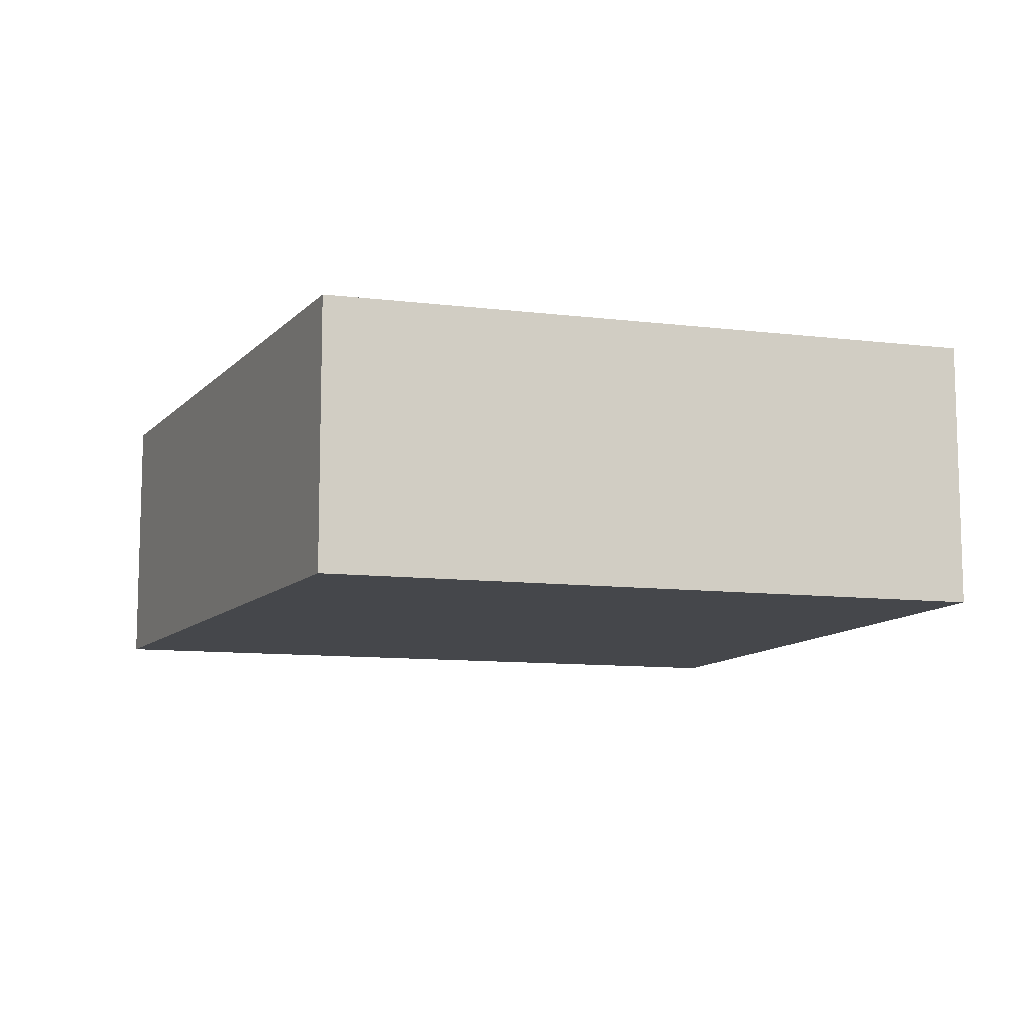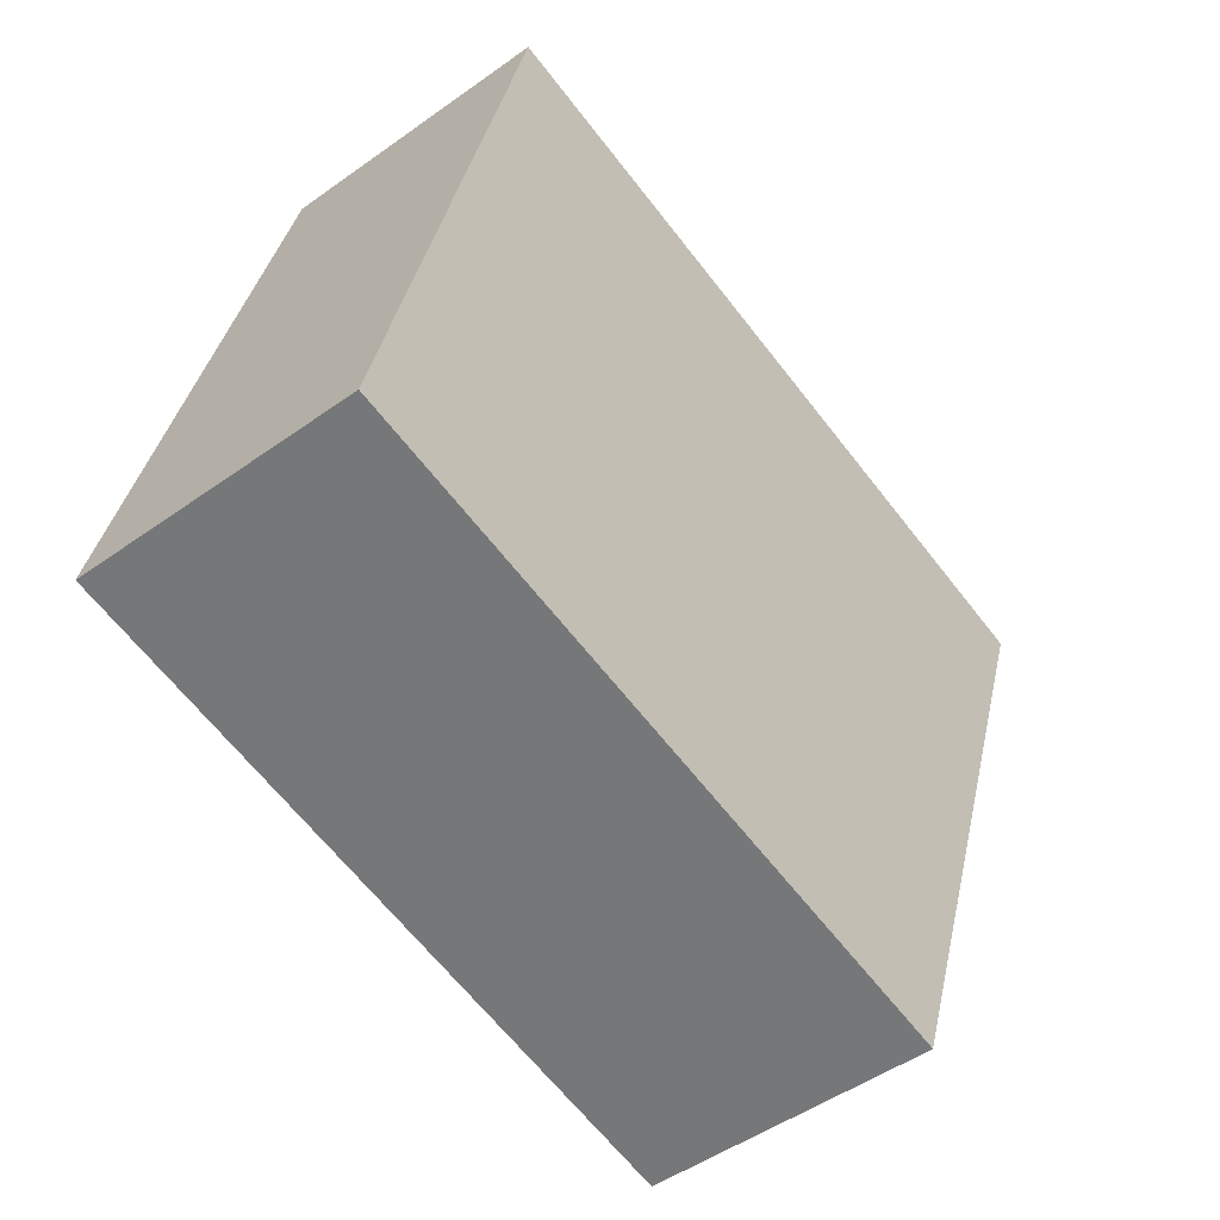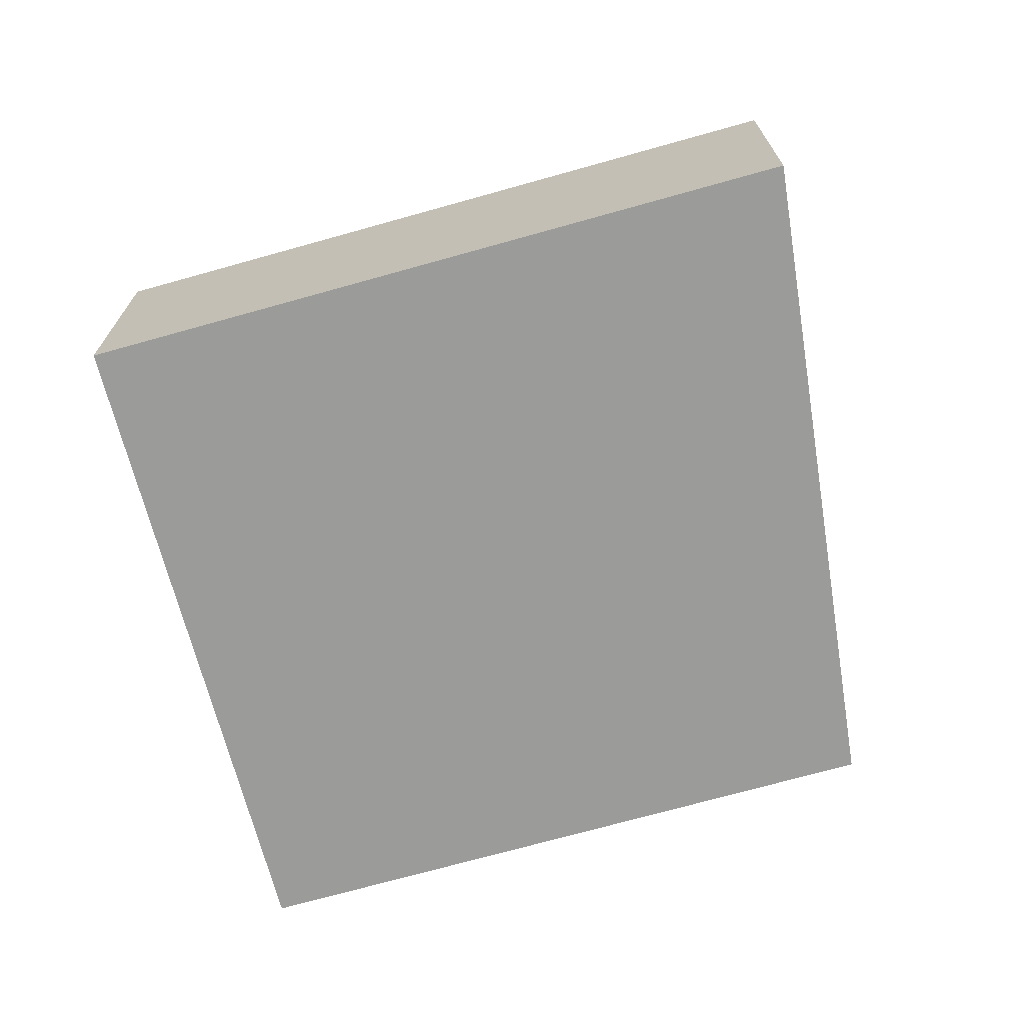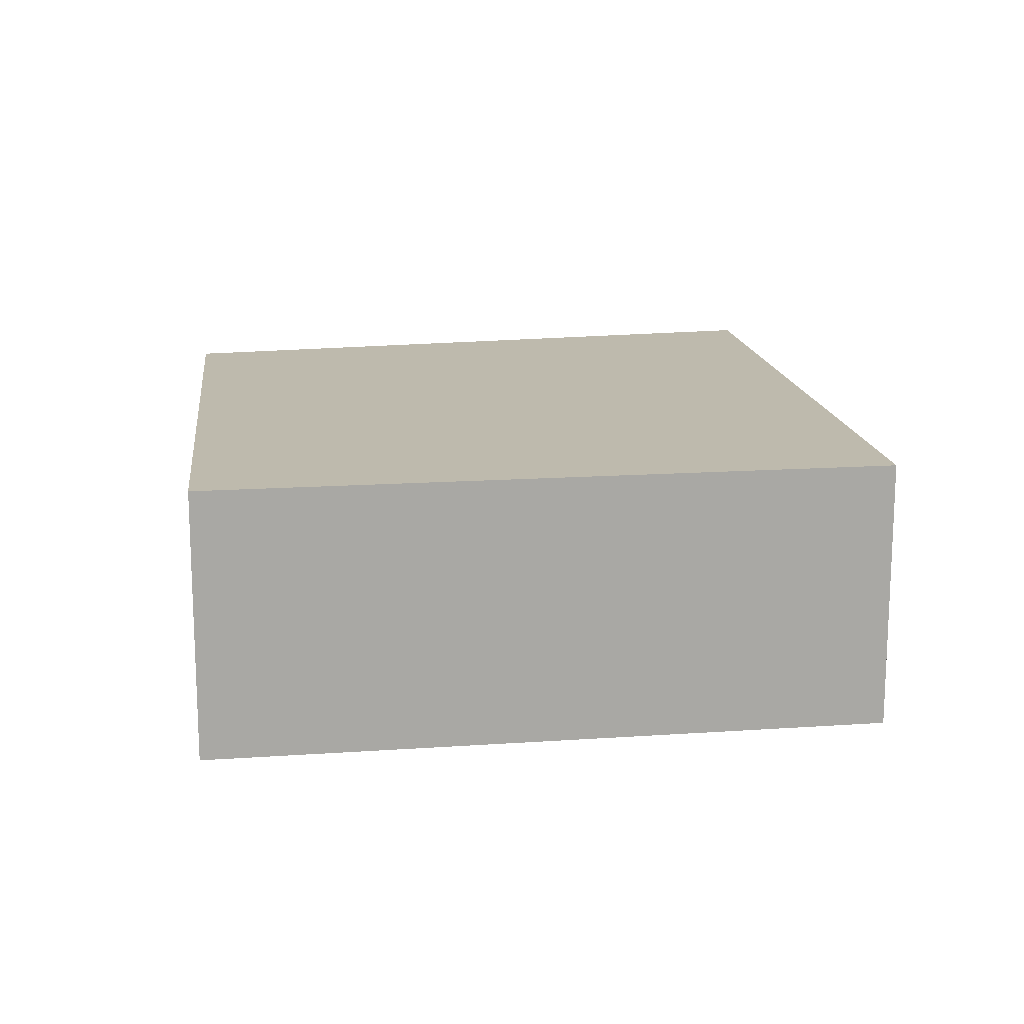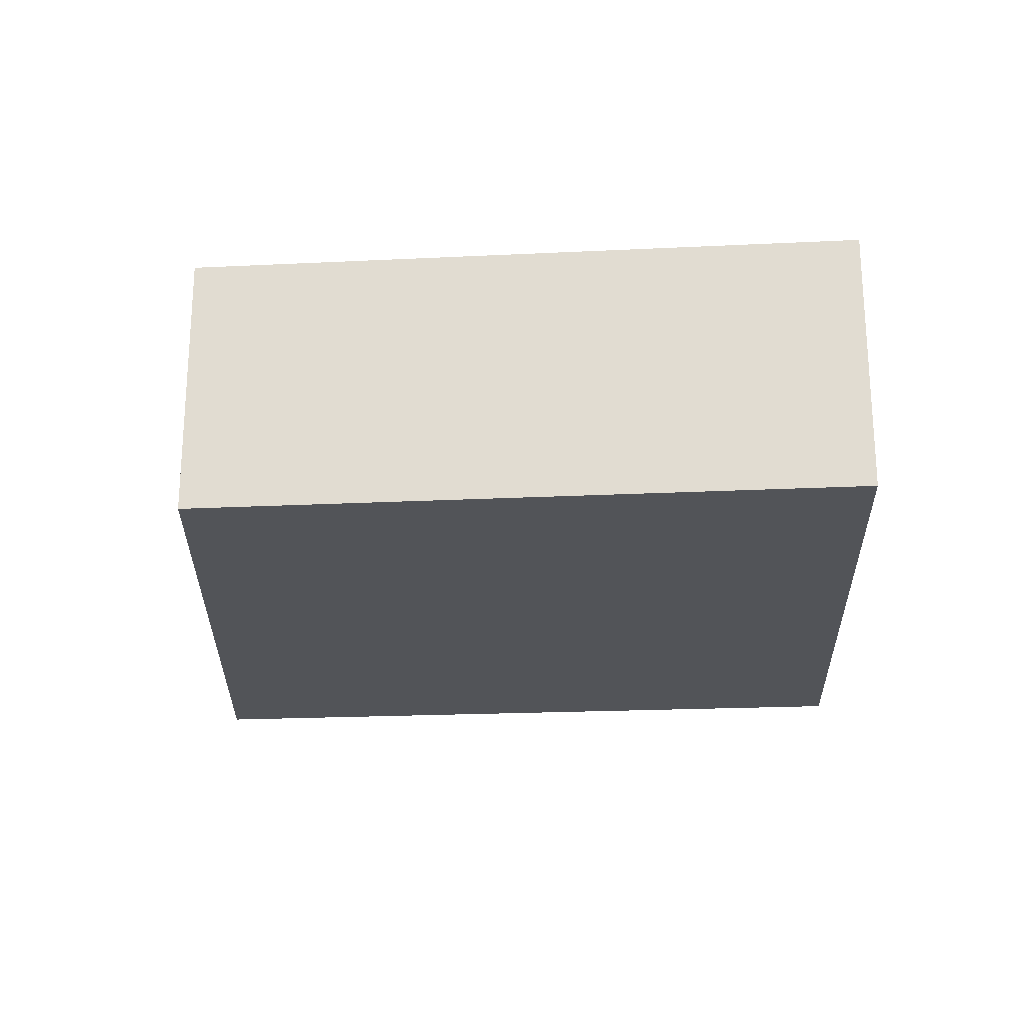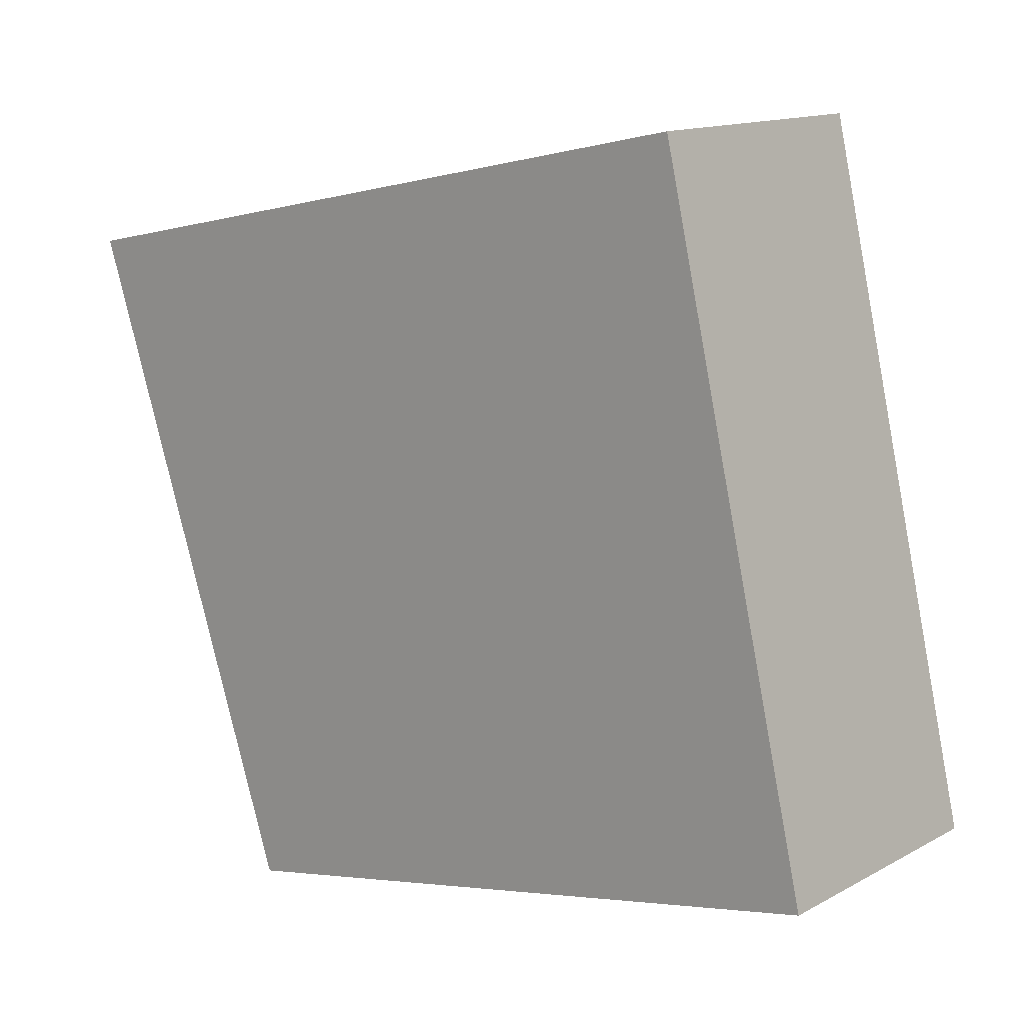
<metadata>
{"format":"obj","ext":"obj","renderer":"f3d","projection":"perspective","resolution":1024,"background":"white","views":[{"elev":-10.3,"azim":174.2,"up":"+Y"},{"elev":-49.0,"azim":-51.5,"up":"+Z"},{"elev":-69.6,"azim":27.5,"up":"+Y"},{"elev":15.4,"azim":-85.3,"up":"+Y"},{"elev":-23.1,"azim":-163.8,"up":"+Y"},{"elev":13.8,"azim":-139.9,"up":"+Z"}]}
</metadata>
<code>
v  1.684 2.923 7.256
v  7.189 2.923 -1.457
v  0 2.923 1.79e-16
v  9.384 2.923 5.642
v  8.989 2.923 3.938
v  9.546 2.923 5.608
v  0 0 0
v  1.684 -4.443e-16 7.256
v  9.384 -3.455e-16 5.642
v  9.546 -3.434e-16 5.608
v  8.989 -2.411e-16 3.938
v  7.189 8.922e-17 -1.457
g defaultobject
f 1 2 3
f 2 1 4
f 2 4 5
f 5 4 6
f 7 1 3
f 1 7 8
f 8 4 1
f 4 8 9
f 4 9 6
f 6 9 10
f 10 5 6
f 5 10 2
f 2 10 11
f 2 11 12
f 12 3 2
f 3 12 7
f 9 11 10
f 11 9 8
f 11 8 12
f 12 8 7

</code>
